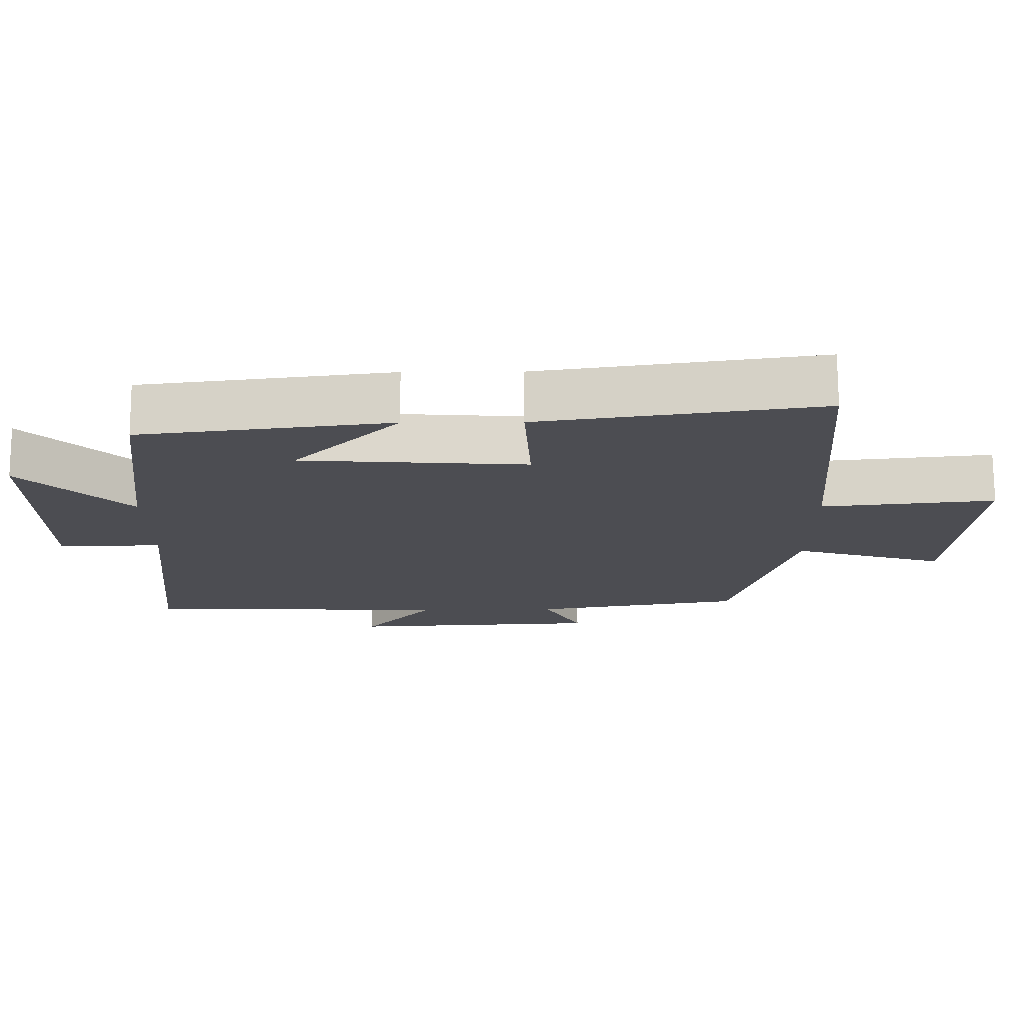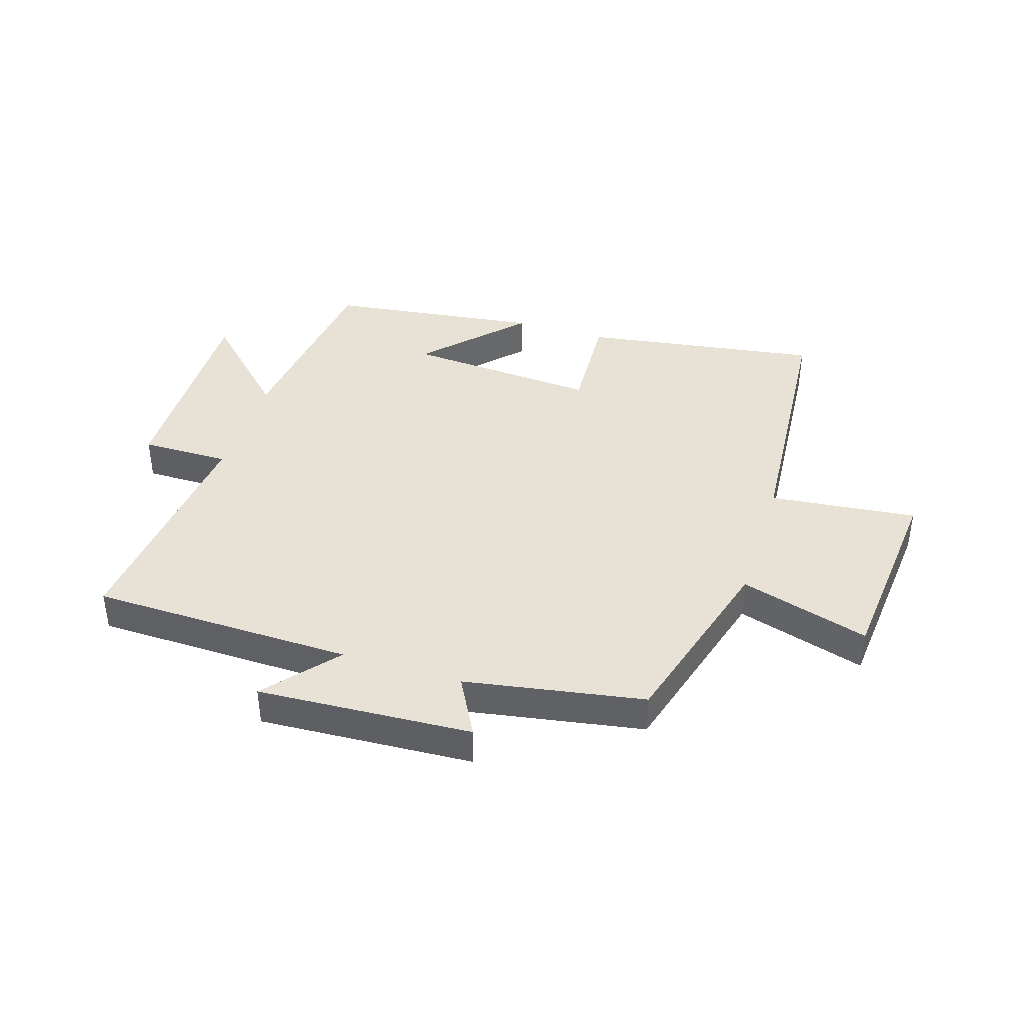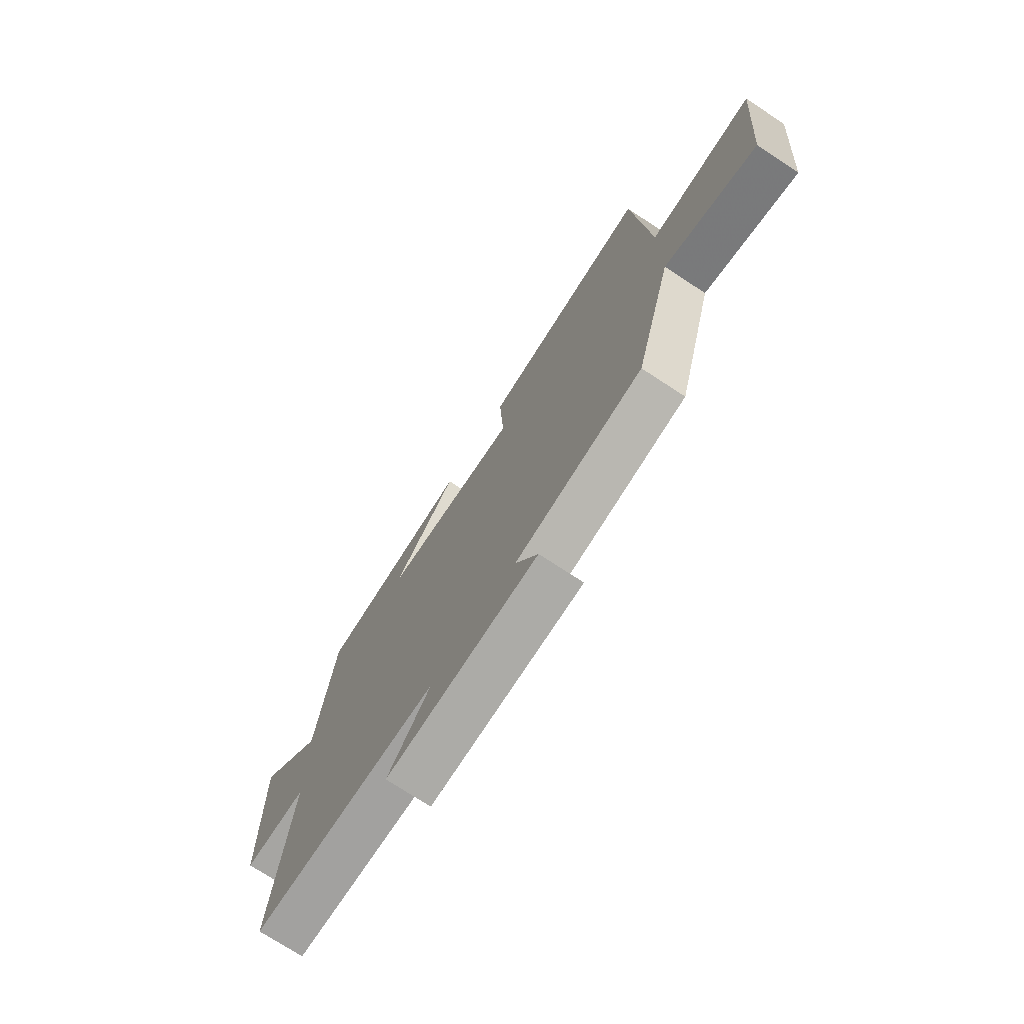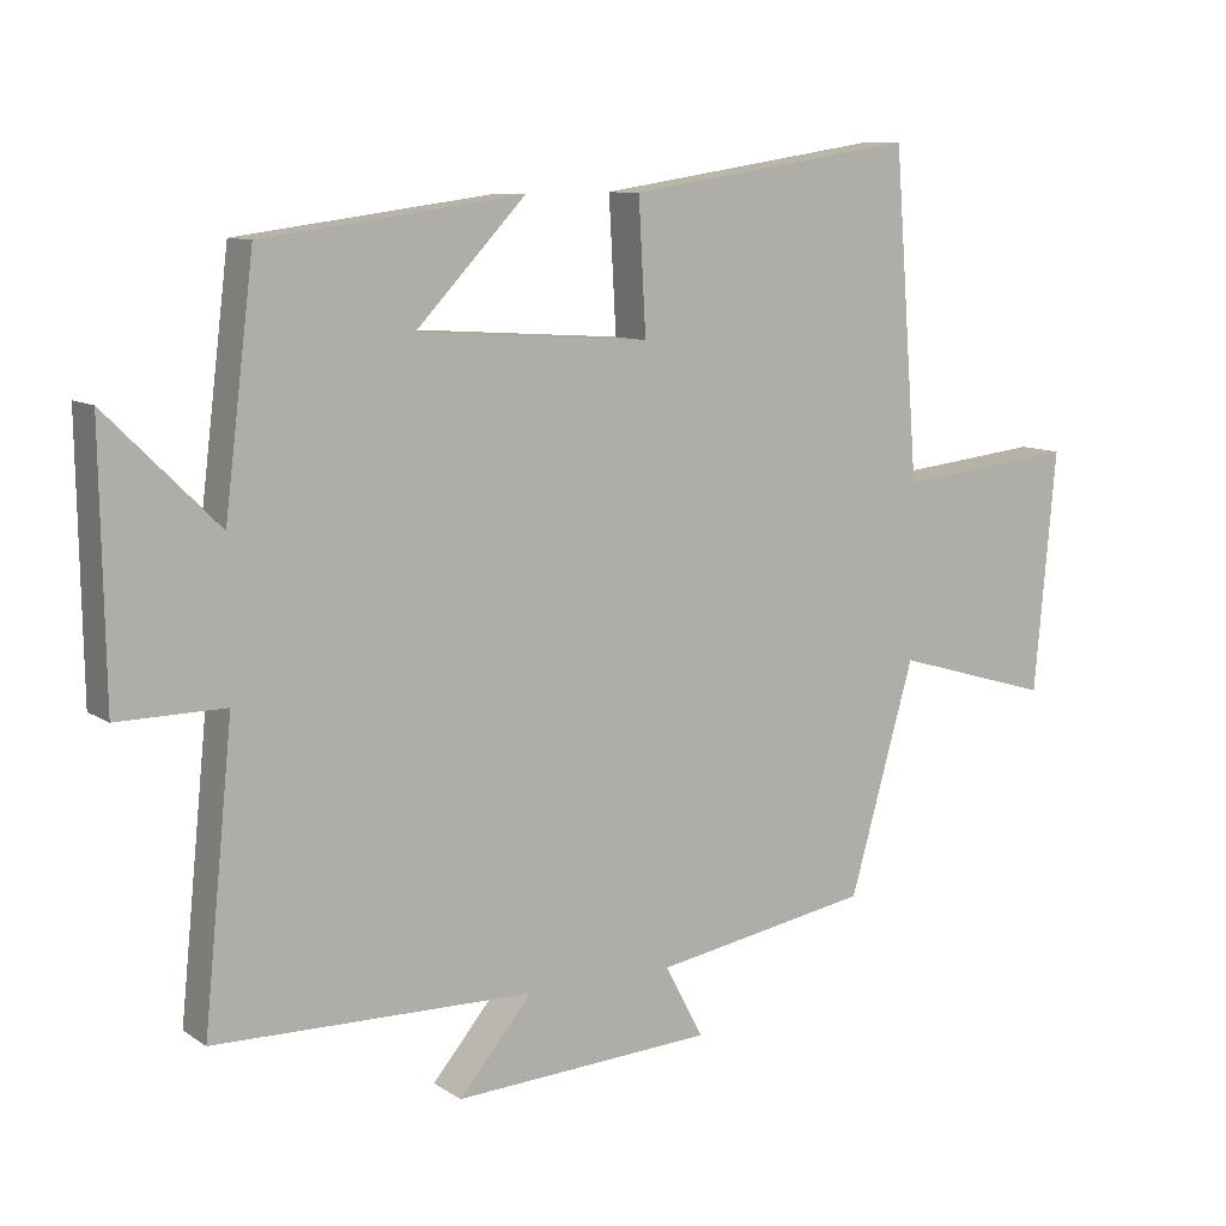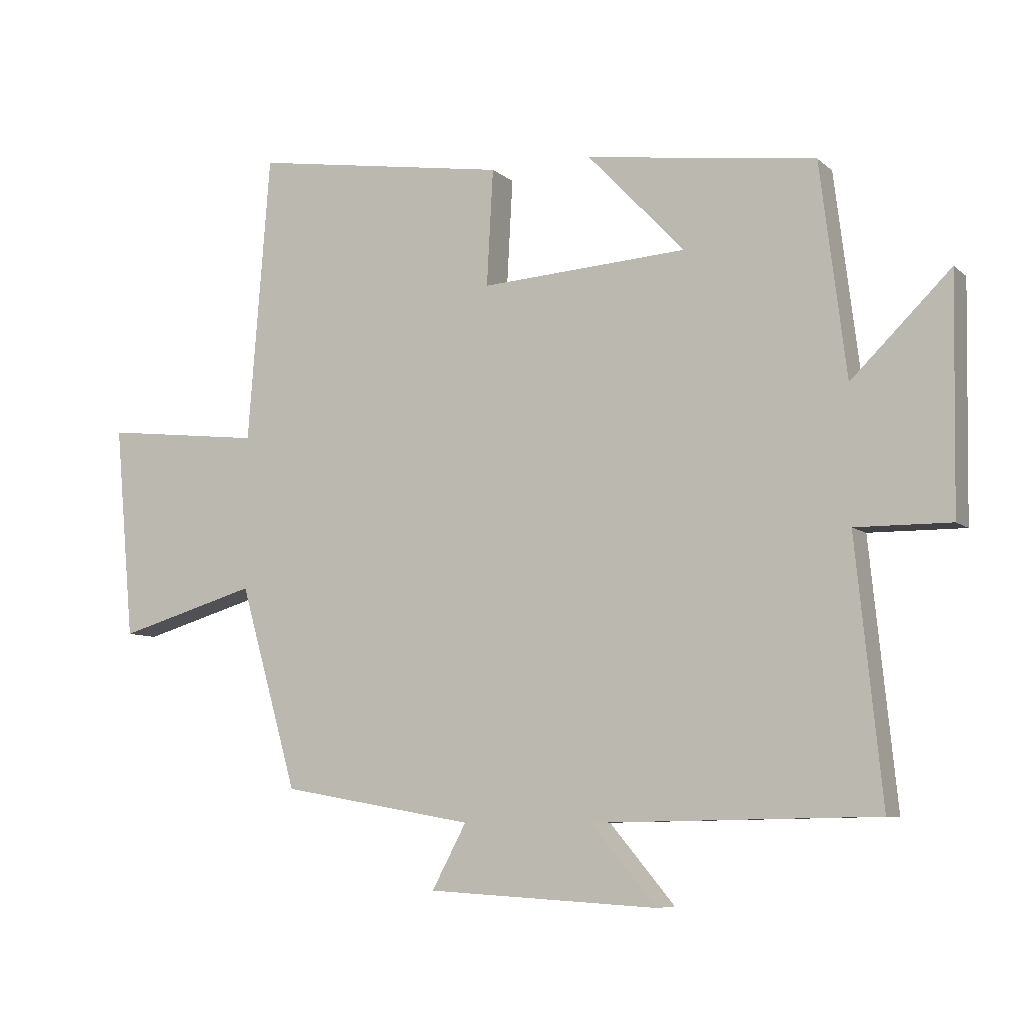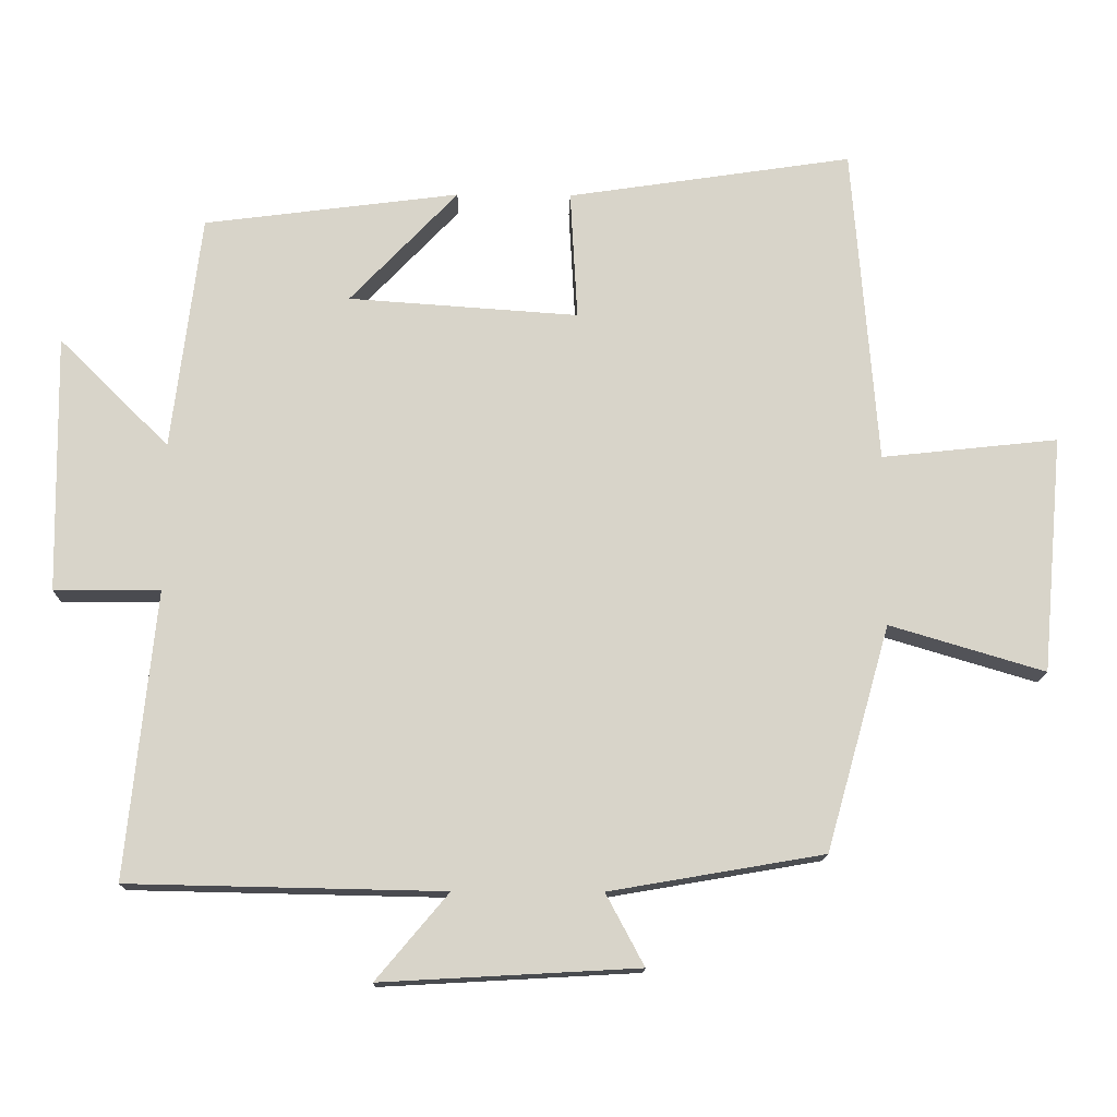
<metadata>
{"format":"obj","ext":"obj","renderer":"f3d","projection":"perspective","resolution":1024,"background":"white","views":[{"elev":73.5,"azim":179.8,"up":"+Z"},{"elev":40.5,"azim":-162.5,"up":"+Y"},{"elev":-73.3,"azim":-123.3,"up":"+Z"},{"elev":9.8,"azim":148.1,"up":"+Z"},{"elev":-7.5,"azim":25.5,"up":"+Z"},{"elev":-14.5,"azim":178.6,"up":"+Z"}]}
</metadata>
<code>
v -0.41 0.07 -0.448
v -0.5 0.07 -0.131
v -0.719 0.07 -0.196
v -0.749 0.07 0.138
v -0.5 0.07 0.111
v -0.465 0.07 0.561
v -0.063 0.07 0.5
v -0.073 0.07 0.318
v 0.251 0.07 0.34
v 0.099 0.07 0.5
v 0.459 0.07 0.453
v 0.5 0.07 0.121
v 0.655 0.07 0.274
v 0.649 0.07 -0.088
v 0.5 0.07 -0.087
v 0.541 0.07 -0.491
v 0.098 0.07 -0.5
v 0.2 0.07 -0.621
v -0.162 0.07 -0.601
v -0.108 0.07 -0.5
v -0.41 0 -0.448
v -0.5 0 -0.131
v -0.719 0 -0.196
v -0.749 0 0.138
v -0.5 0 0.111
v -0.465 0 0.561
v -0.063 0 0.5
v -0.073 0 0.318
v 0.251 0 0.34
v 0.099 0 0.5
v 0.459 0 0.453
v 0.5 0 0.121
v 0.655 0 0.274
v 0.649 0 -0.088
v 0.5 0 -0.087
v 0.541 0 -0.491
v 0.098 0 -0.5
v 0.2 0 -0.621
v -0.162 0 -0.601
v -0.108 0 -0.5
f 17 18 19 20
f 15 16 17 20
f 15 20 1 2
f 12 13 14 15
f 12 15 2
f 9 10 11 12
f 8 9 12 2
f 5 6 7 8
f 5 8 2 3
f 3 4 5
f 40 39 38 37
f 40 37 36 35
f 22 21 40 35
f 35 34 33 32
f 22 35 32
f 32 31 30 29
f 22 32 29 28
f 28 27 26 25
f 23 22 28 25
f 25 24 23
f 1 21 22 2
f 2 22 23 3
f 3 23 24 4
f 4 24 25 5
f 5 25 26 6
f 6 26 27 7
f 7 27 28 8
f 8 28 29 9
f 9 29 30 10
f 10 30 31 11
f 11 31 32 12
f 12 32 33 13
f 13 33 34 14
f 14 34 35 15
f 15 35 36 16
f 16 36 37 17
f 17 37 38 18
f 18 38 39 19
f 19 39 40 20
f 20 40 21 1

</code>
